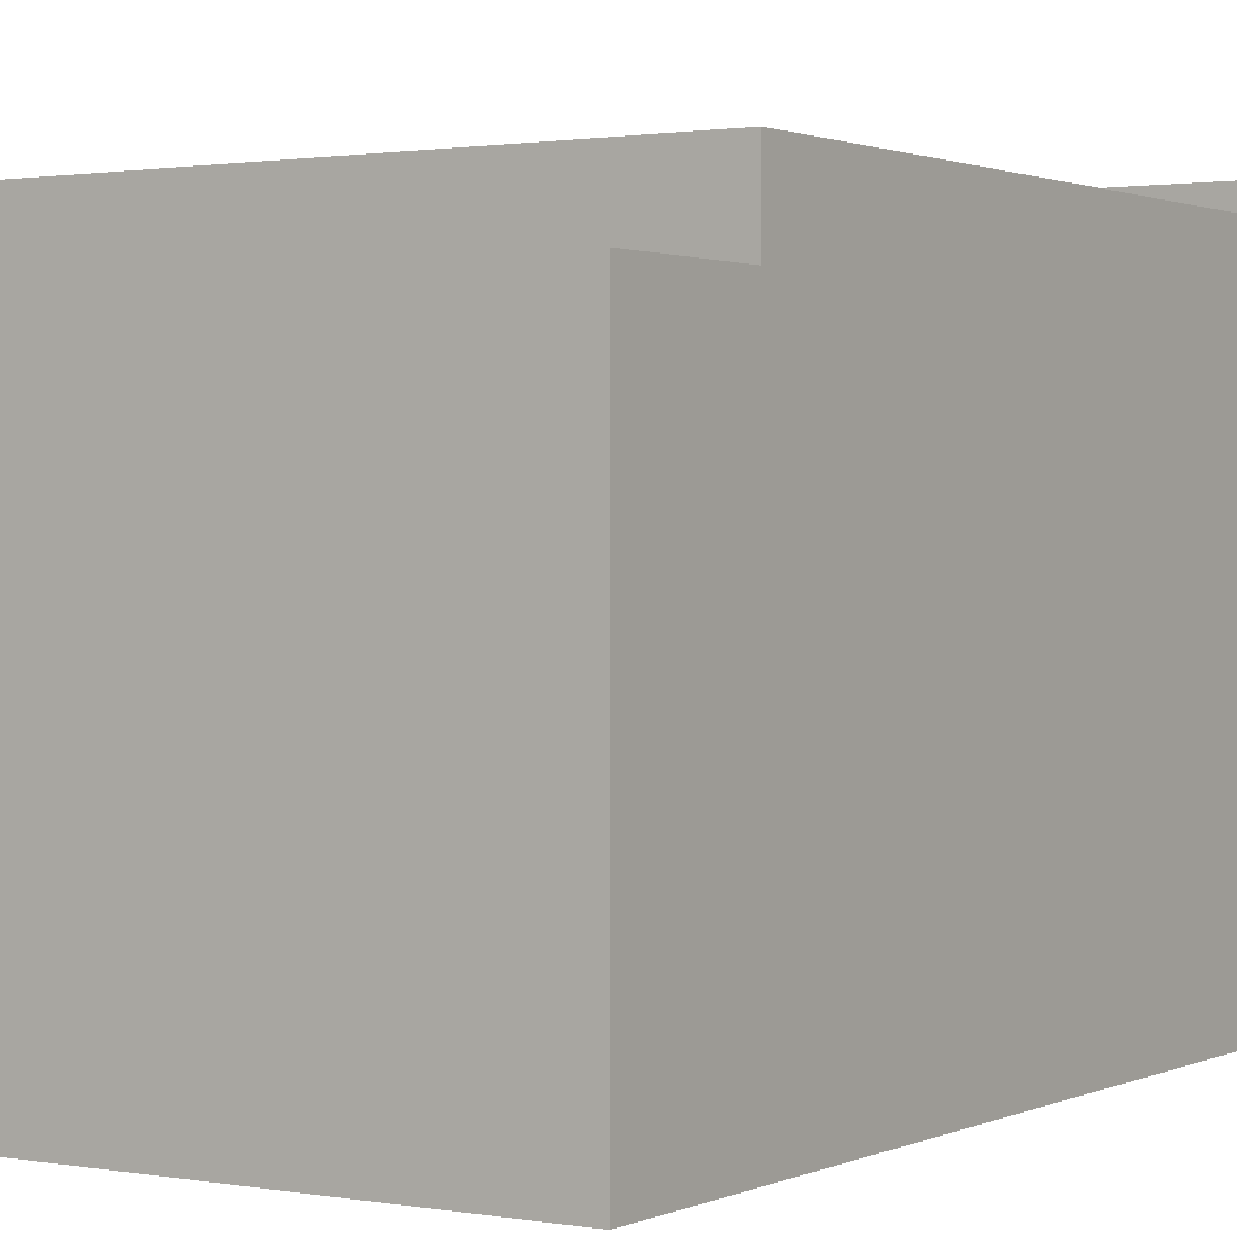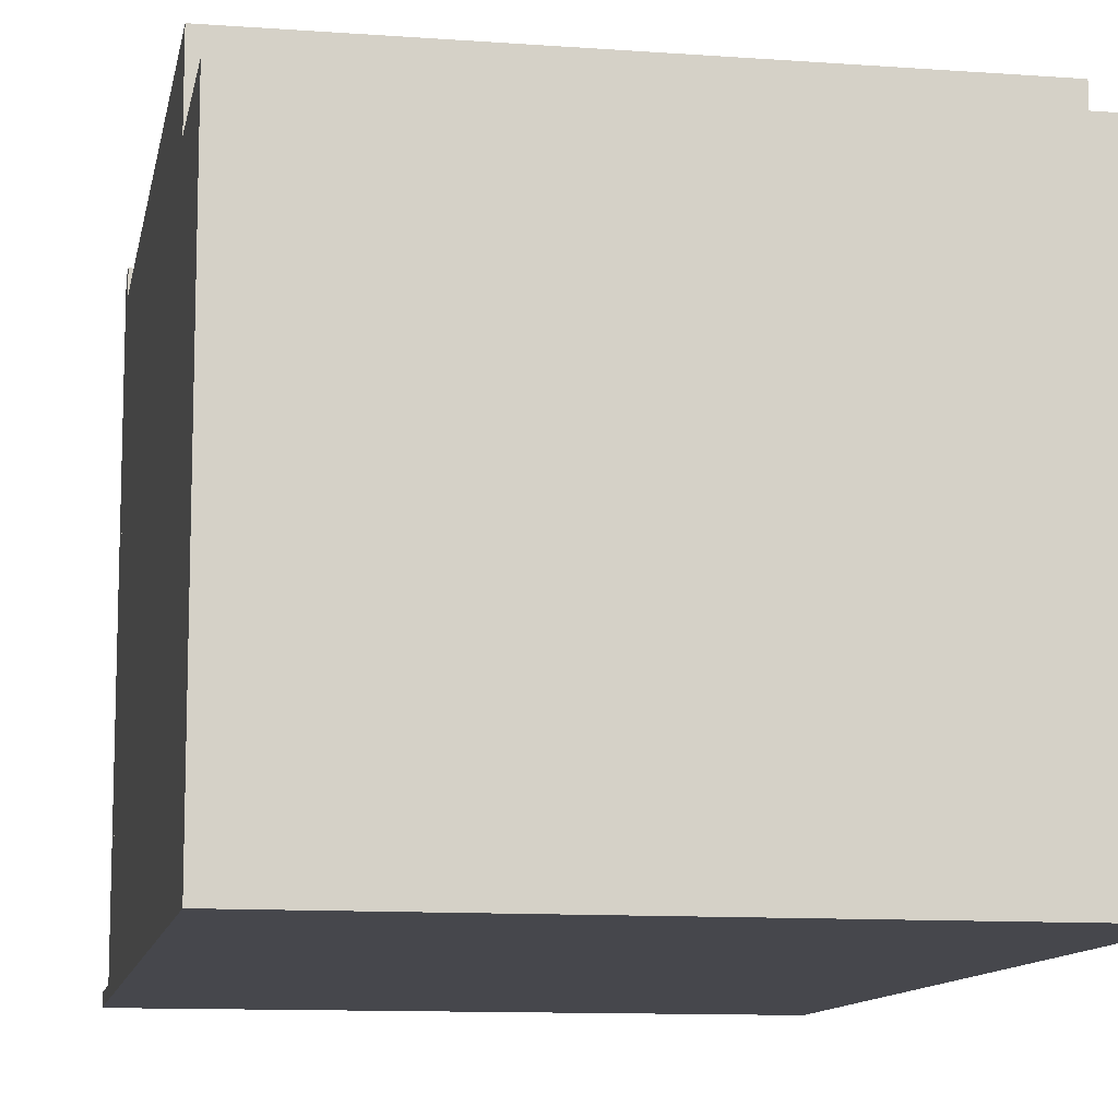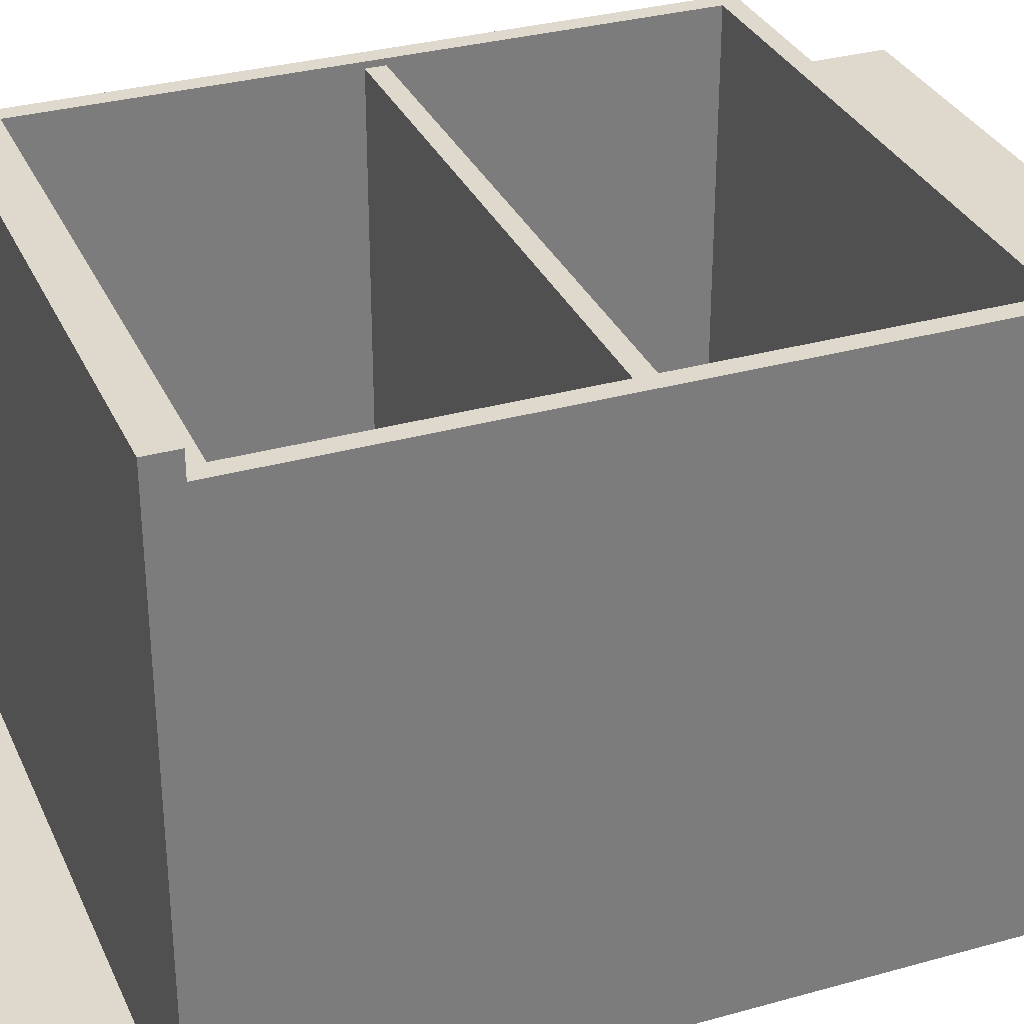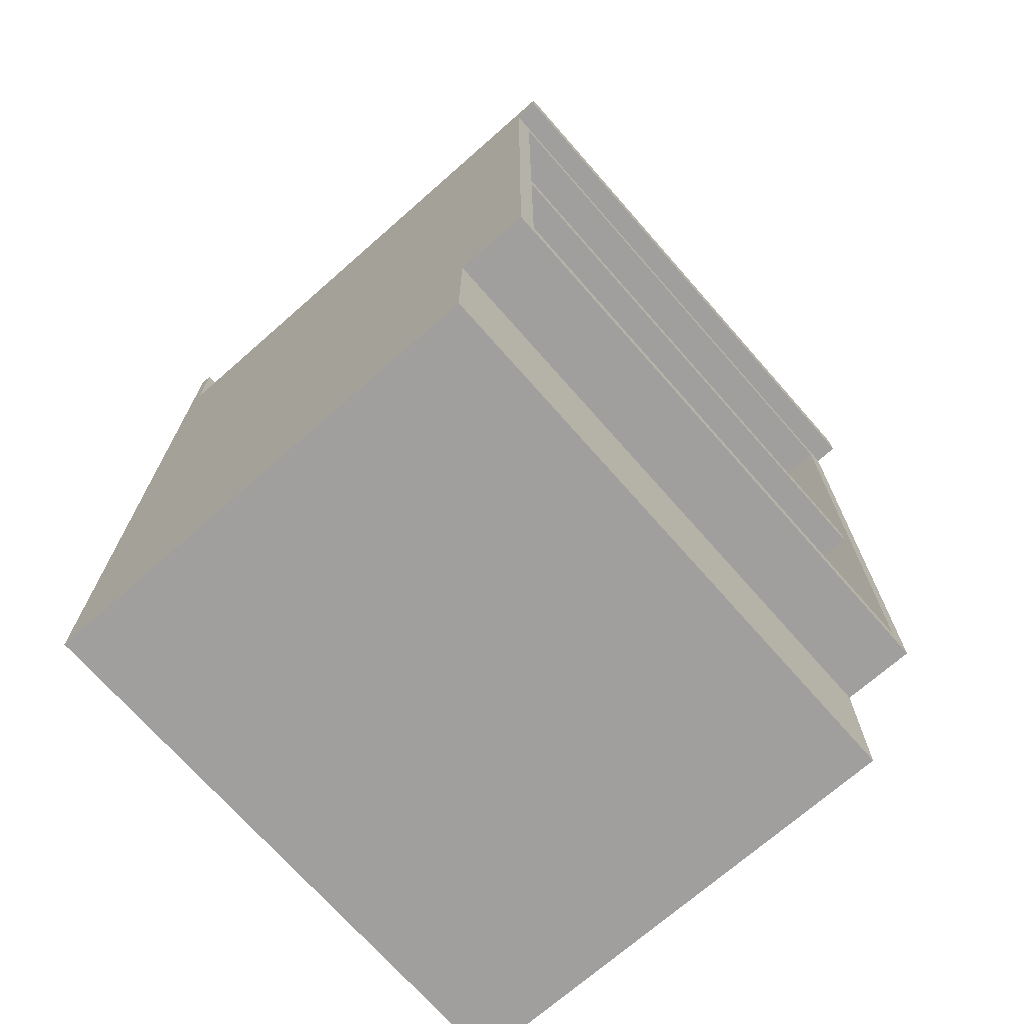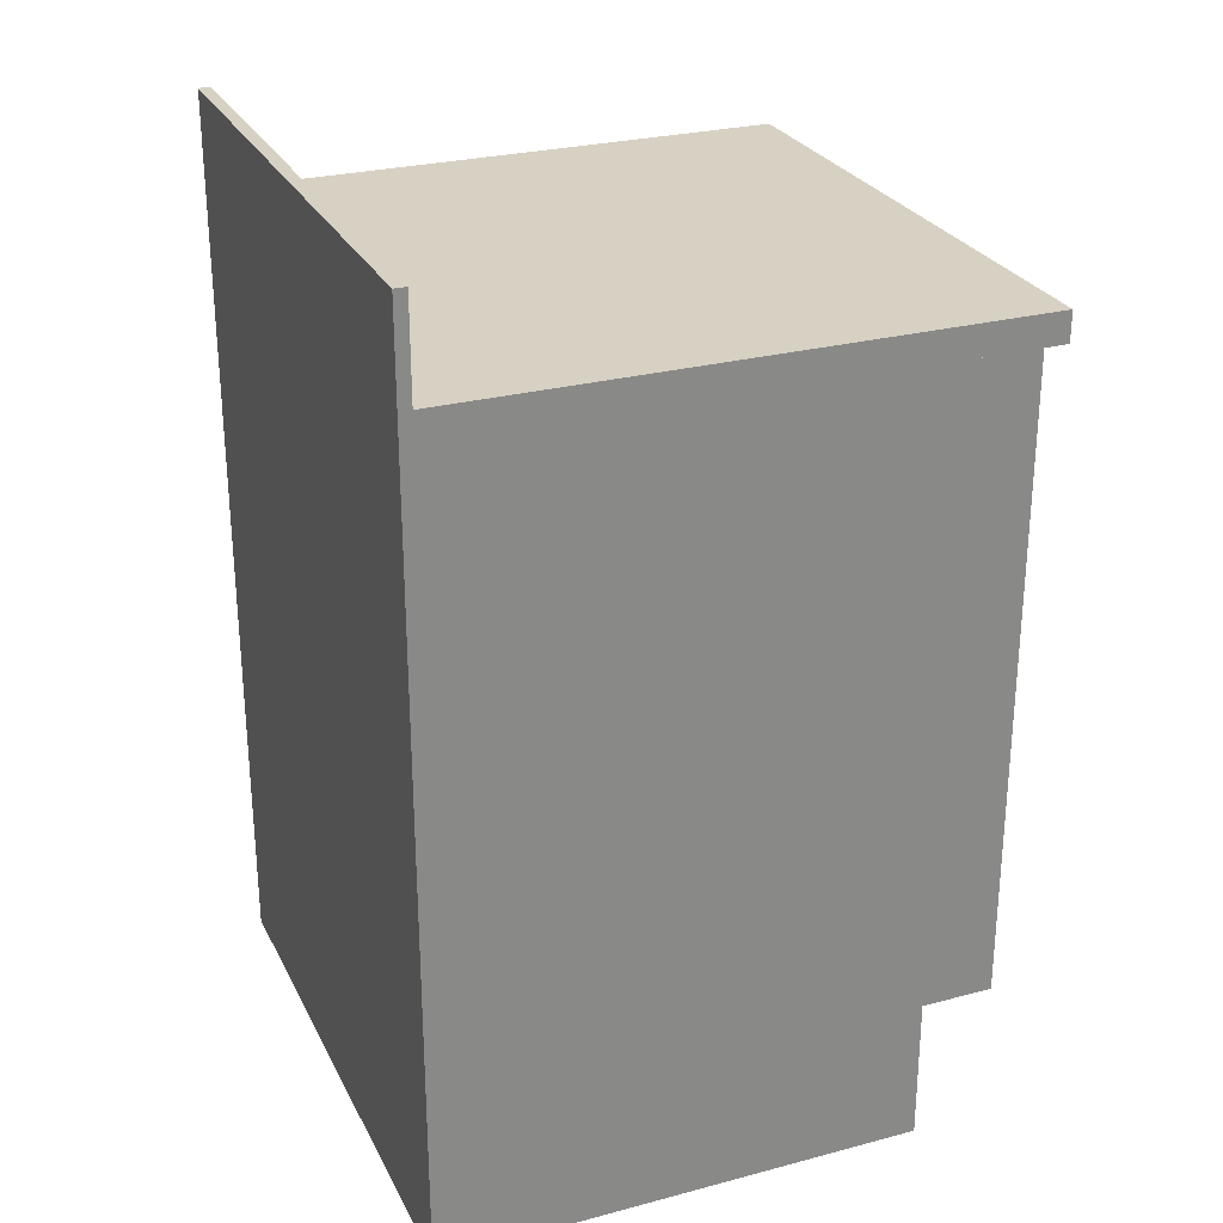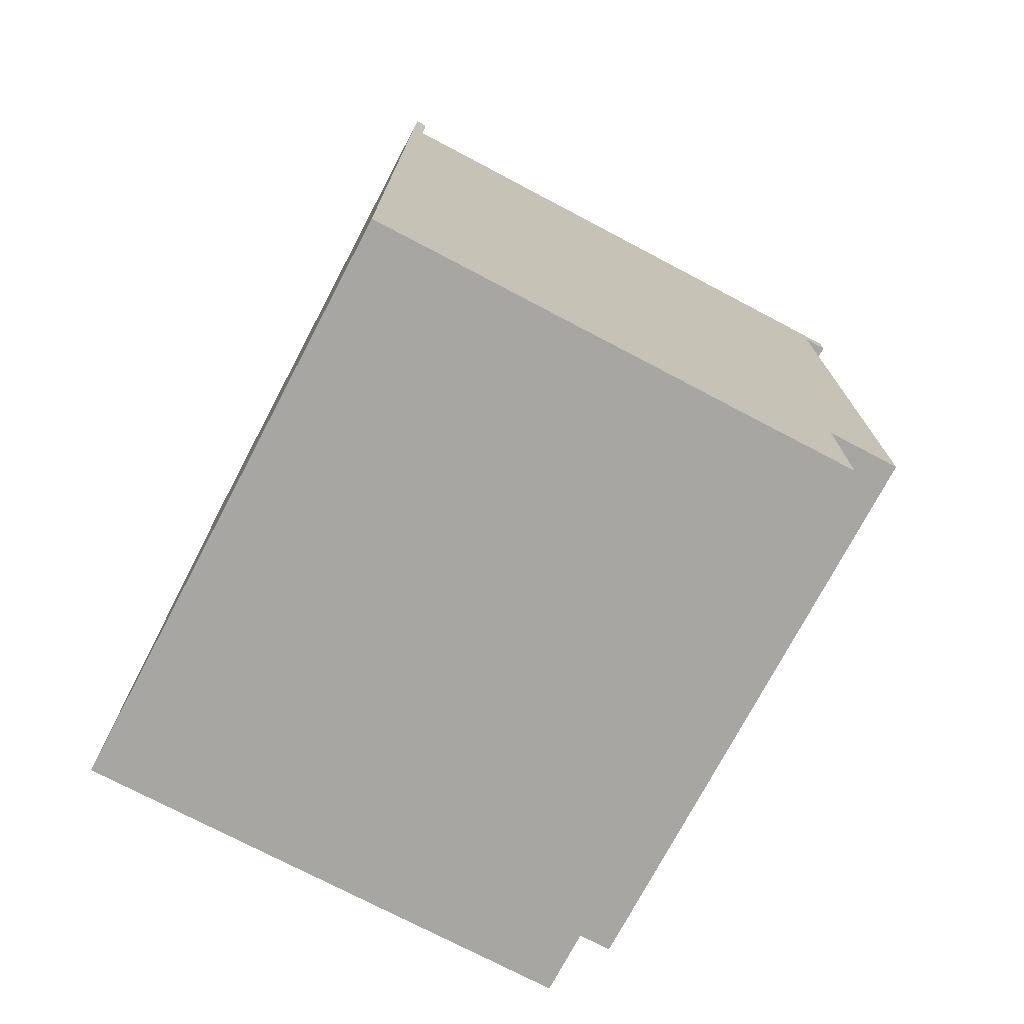
<metadata>
{"format":"obj","ext":"obj","renderer":"f3d","projection":"perspective","resolution":1024,"background":"white","views":[{"elev":1.2,"azim":32.9,"up":"+Z"},{"elev":-11.0,"azim":-10.3,"up":"+Z"},{"elev":32.0,"azim":-111.5,"up":"+Z"},{"elev":-71.3,"azim":-48.7,"up":"+Y"},{"elev":27.1,"azim":-112.2,"up":"+Y"},{"elev":-74.3,"azim":-117.8,"up":"+Y"}]}
</metadata>
<code>
g Body_1
v 1.555e-18 0.9588 0.0127
v 0 0.9588 0
v 1.555e-18 0.8572 0.0127
v 0 0.8255 0
v 7.465e-17 0.8572 0.6096
v 7.465e-17 0.8255 0.6096
v 0.6096 0.8572 0.6096
v 7.465e-17 0.8572 0.6096
v 0.6096 0.8255 0.6096
v 7.465e-17 0.8255 0.6096
v 0.6096 0.8572 0.6096
v 0.6096 0.8255 0.6096
v 0.6096 0.8572 0.0127
v 0.6096 0.8255 0
v 0.6096 0.9588 0.0127
v 0.6096 0.9588 0
v 0 0.9588 0
v 0.6096 0.9588 0
v 0 0.8255 0
v 0.6096 0.8255 0
v 7.465e-17 0.8572 0.6096
v 0.6096 0.8572 0.6096
v 1.555e-18 0.8572 0.0127
v 0.6096 0.8572 0.0127
v 0.6096 0.8255 0
v 0.6096 0.8255 0.6096
v 0 0.8255 0
v 7.465e-17 0.8255 0.6096
v 0.6096 0.9588 0.0127
v 1.555e-18 0.9588 0.0127
v 0.6096 0.8572 0.0127
v 1.555e-18 0.8572 0.0127
v 0.6096 0.9588 0.0127
v 0.6096 0.9588 0
v 1.555e-18 0.9588 0.0127
v 0 0.9588 0
f 1 2 3
f 2 4 3
f 3 4 5
f 4 6 5
f 7 8 9
f 8 10 9
f 11 12 13
f 12 14 13
f 13 14 15
f 14 16 15
f 17 18 19
f 18 20 19
f 21 22 23
f 22 24 23
f 25 26 27
f 26 28 27
f 29 30 31
f 30 32 31
f 33 34 35
f 34 36 35
g Body_2
v 0.01905 0.4985 0.01905
v 0.01905 0.8065 0.01905
v 0.01905 0.4985 0.5778
v 0.01905 0.8065 0.5842
v 0.01905 0.4794 0.5778
v 0.01905 0.1714 0.5842
v 0.01905 0.4794 0.01905
v 0.01905 0.1714 0.01905
v 0.5906 0.4794 0.01905
v 0.5906 0.1714 0.01905
v 0.5906 0.4794 0.5778
v 0.5906 0.1714 0.5842
v 0.5906 0.4985 0.5778
v 0.5906 0.8065 0.5842
v 0.5906 0.4985 0.01905
v 0.5906 0.8065 0.01905
v 0.01905 0.4794 0.01905
v 0.01905 0.1714 0.01905
v 0.5906 0.4794 0.01905
v 0.5906 0.1714 0.01905
v 0.5906 0.4985 0.01905
v 0.5906 0.8065 0.01905
v 0.01905 0.4985 0.01905
v 0.01905 0.8065 0.01905
v 0.6096 0 0
v 0.6096 0 0.508
v 0 0 0
v 0 0 0.508
v 0.6096 0.8255 0
v 0.6096 0 0
v 0 0.8255 0
v 0 0 0
v 0.6096 0.8255 0.5842
v 0.6096 0.8255 0
v 2.22e-16 0.8255 0.5842
v 2.22e-16 0.8255 0
v 0.6096 0.8255 0.5842
v 0.6096 0.1524 0.5842
v 0.5906 0.8065 0.5842
v 0.5906 0.1714 0.5842
v 0.01905 0.8065 0.5842
v 0.01905 0.1714 0.5842
v 2.22e-16 0.8255 0.5842
v 2.22e-16 0.1524 0.5842
v 0.6096 0.1524 0.508
v 0.6096 0.1524 0.5842
v 2.22e-16 0.1524 0.508
v 2.22e-16 0.1524 0.5842
v 0.6096 0 0.508
v 0.6096 0.1524 0.508
v 0 0 0.508
v 0 0.1524 0.508
v 0.6096 0 0.508
v 0.6096 0 0
v 0.6096 0.1524 0.508
v 0.6096 0.8255 0
v 0.6096 0.1524 0.5842
v 0.6096 0.8255 0.5842
v 0 0.1524 0.5842
v 0 0.8255 0.5842
v 0 0.1524 0.508
v 0 0.8255 0
v 0 0 0.508
v 0 0 0
v 0.5906 0.8065 0.5842
v 0.01905 0.8065 0.5842
v 0.5906 0.8065 0.01905
v 0.01905 0.8065 0.01905
v 0.01905 0.1714 0.5842
v 0.5906 0.1714 0.5842
v 0.01905 0.1714 0.01905
v 0.5906 0.1714 0.01905
v 0.01905 0.4985 0.5778
v 0.01905 0.4794 0.5778
v 0.5906 0.4985 0.5778
v 0.5906 0.4794 0.5778
v 0.01905 0.4794 0.5778
v 0.01905 0.4794 0.01905
v 0.5906 0.4794 0.5778
v 0.5906 0.4794 0.01905
v 0.01905 0.4985 0.01905
v 0.01905 0.4985 0.5778
v 0.5906 0.4985 0.01905
v 0.5906 0.4985 0.5778
f 37 38 39
f 38 40 39
f 39 40 41
f 40 42 41
f 41 42 43
f 42 44 43
f 45 46 47
f 46 48 47
f 47 48 49
f 48 50 49
f 49 50 51
f 50 52 51
f 53 54 55
f 54 56 55
f 57 58 59
f 58 60 59
f 61 62 63
f 62 64 63
f 65 66 67
f 66 68 67
f 69 70 71
f 70 72 71
f 76 74 75
f 74 73 75
f 75 73 77
f 73 79 77
f 77 79 78
f 79 80 78
f 78 80 76
f 80 74 76
f 81 82 83
f 82 84 83
f 85 86 87
f 86 88 87
f 89 90 91
f 90 92 91
f 91 92 93
f 92 94 93
f 95 96 97
f 96 98 97
f 97 98 99
f 98 100 99
f 101 102 103
f 102 104 103
f 105 106 107
f 106 108 107
f 109 110 111
f 110 112 111
f 113 114 115
f 114 116 115
f 117 118 119
f 118 120 119

</code>
